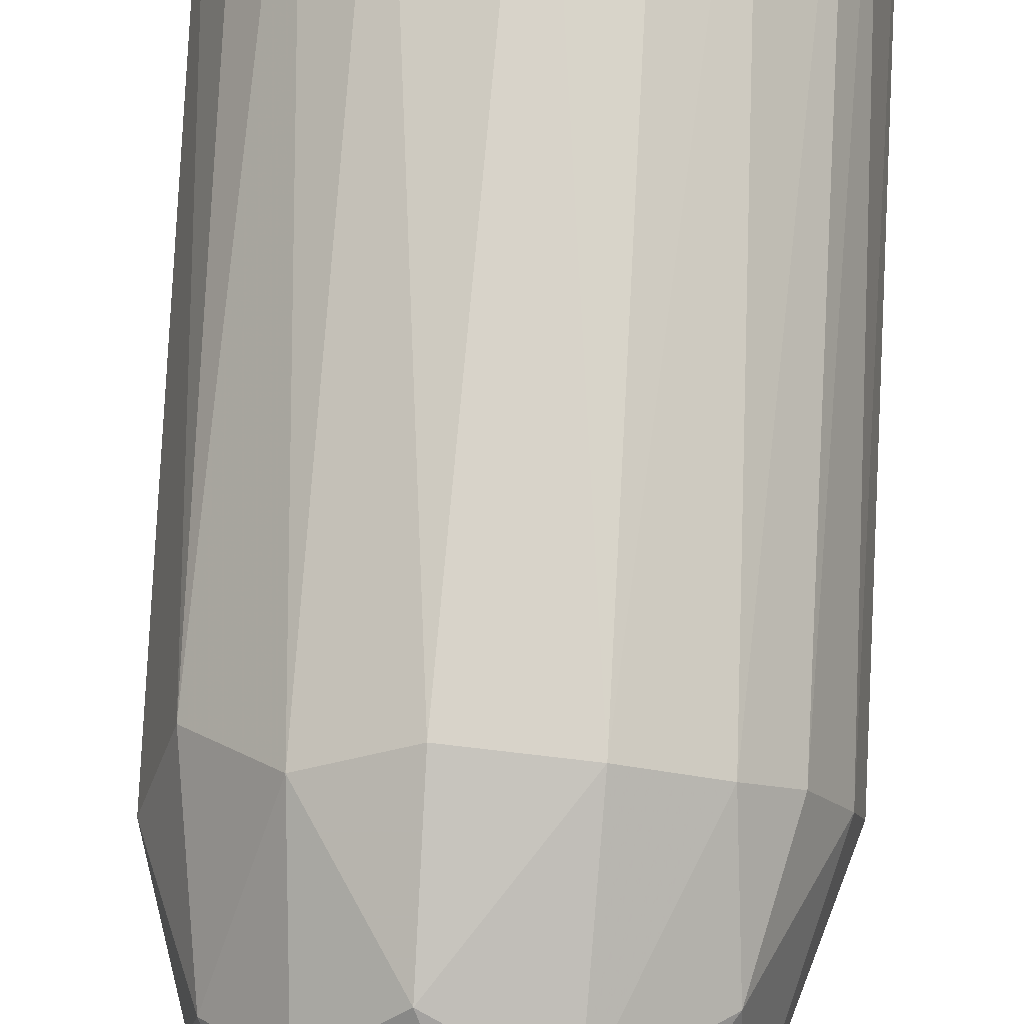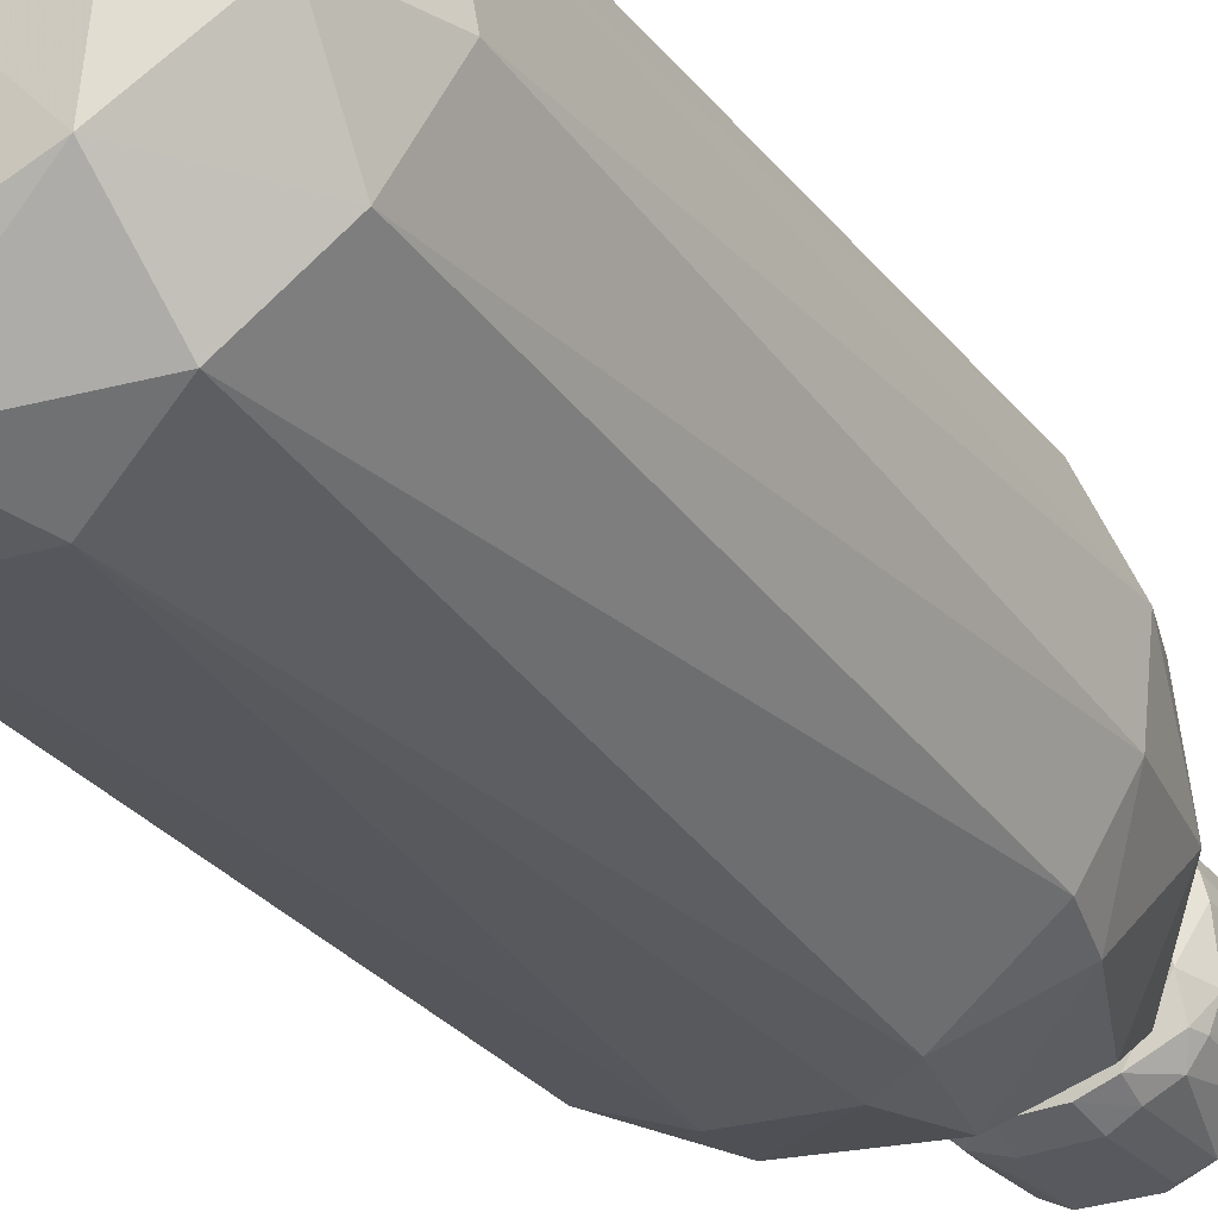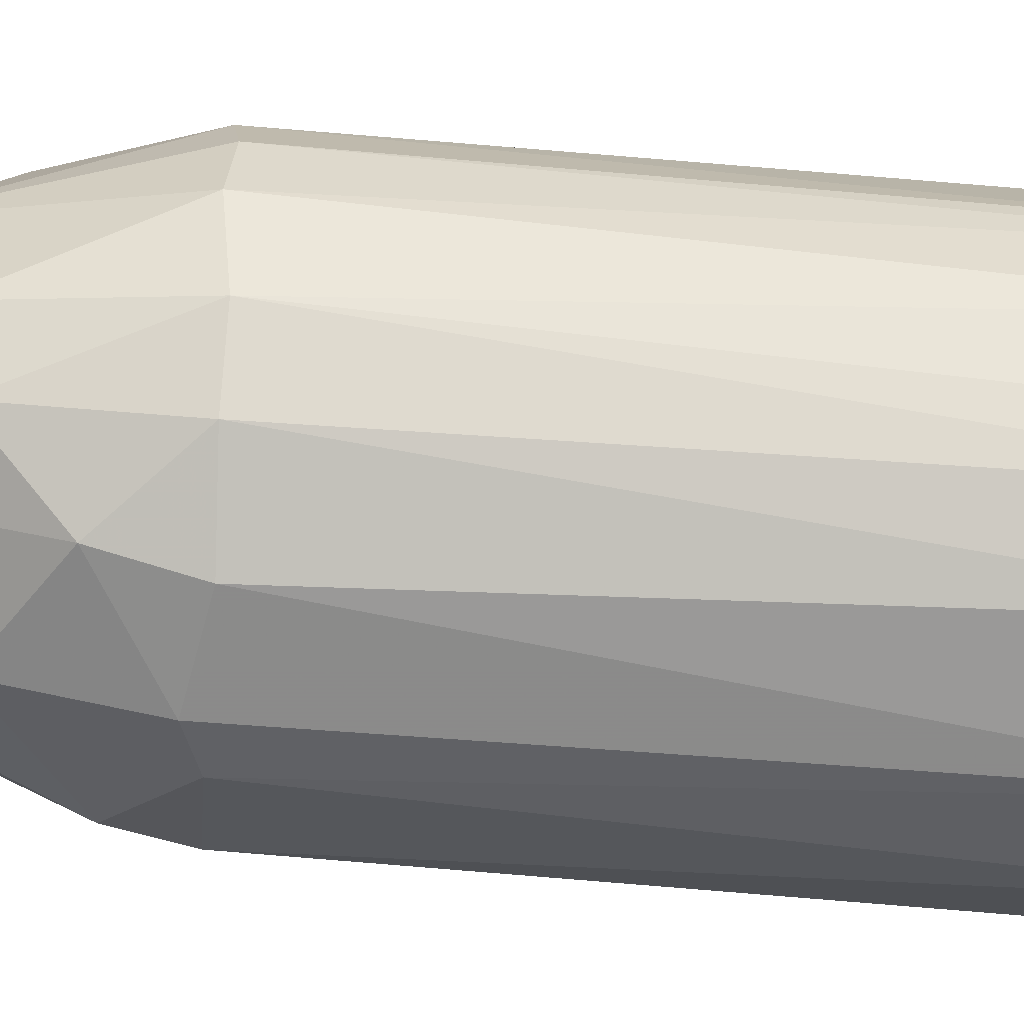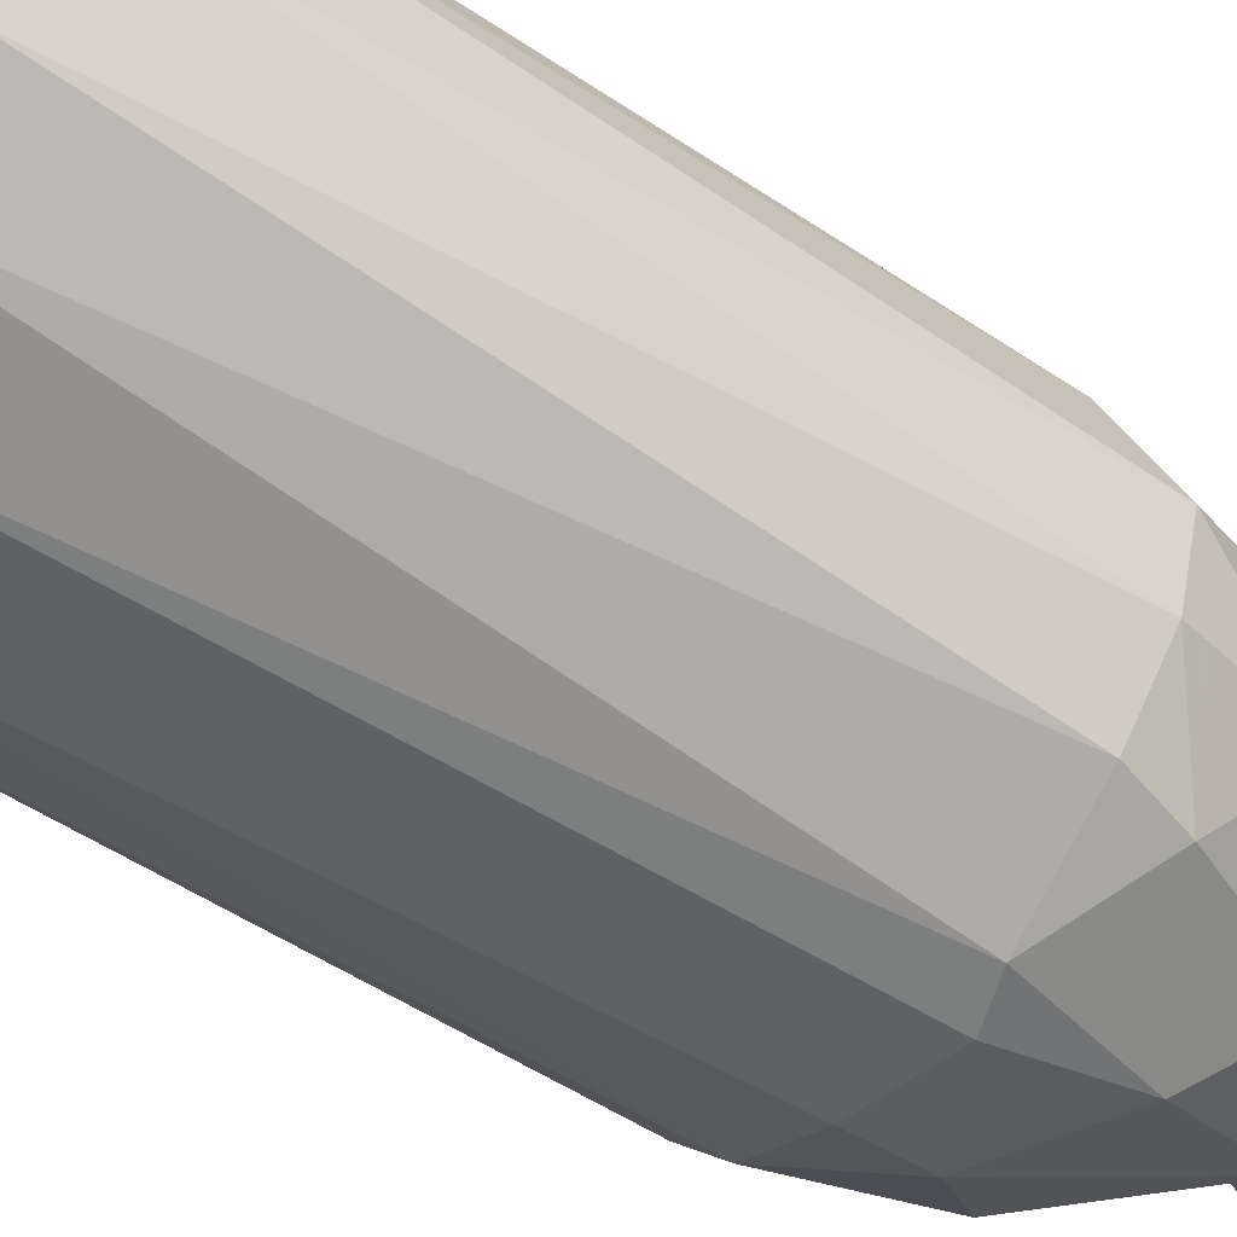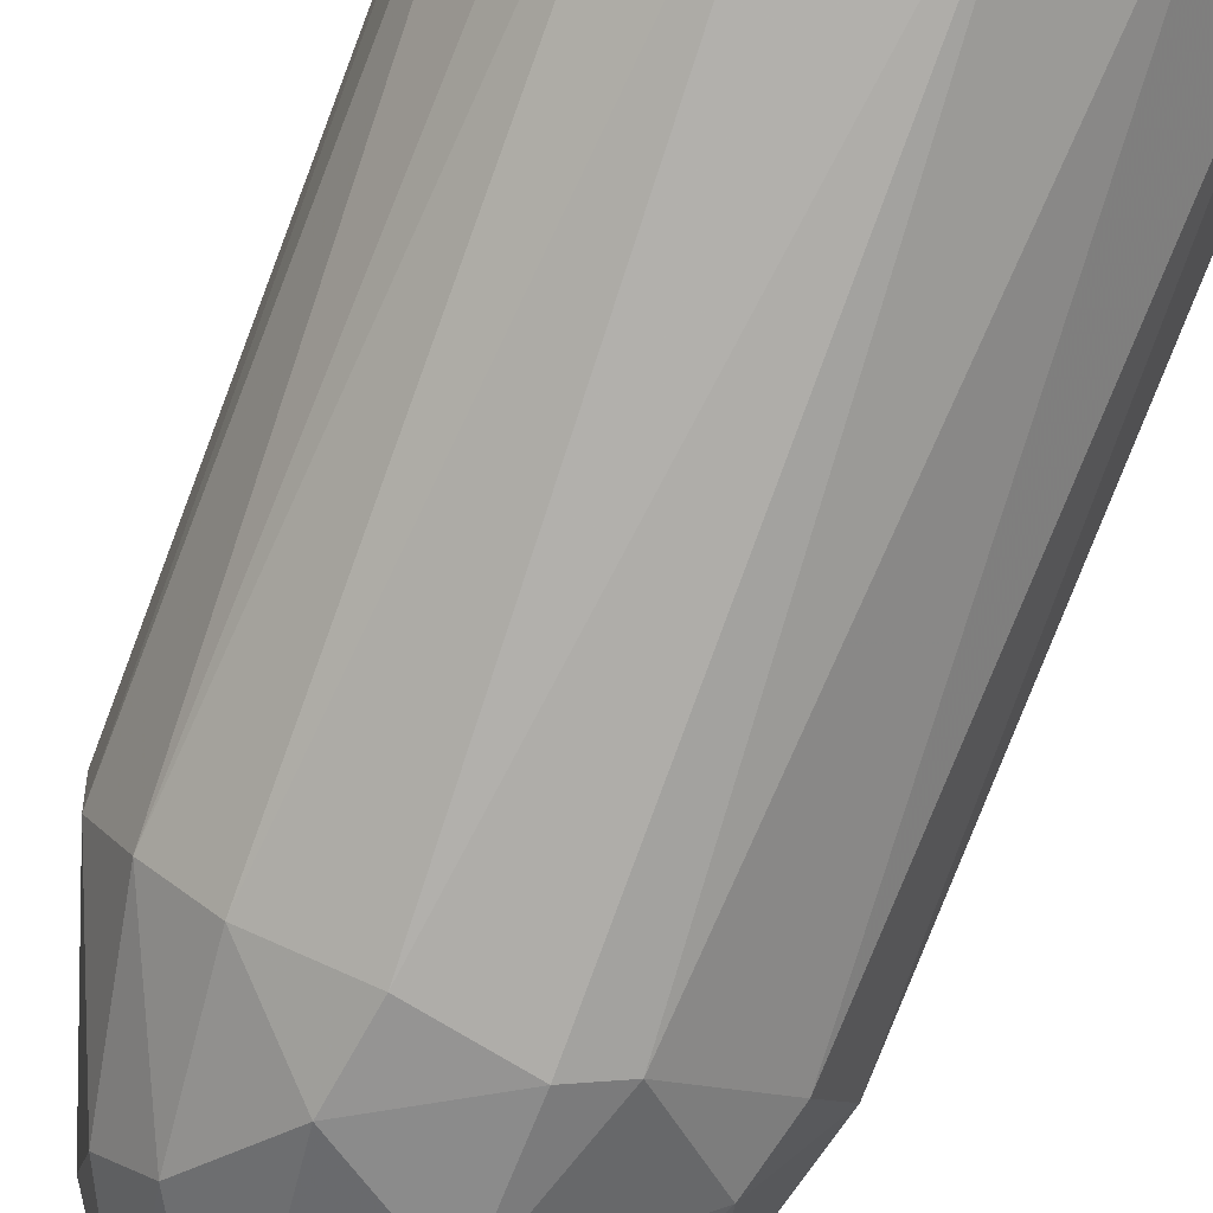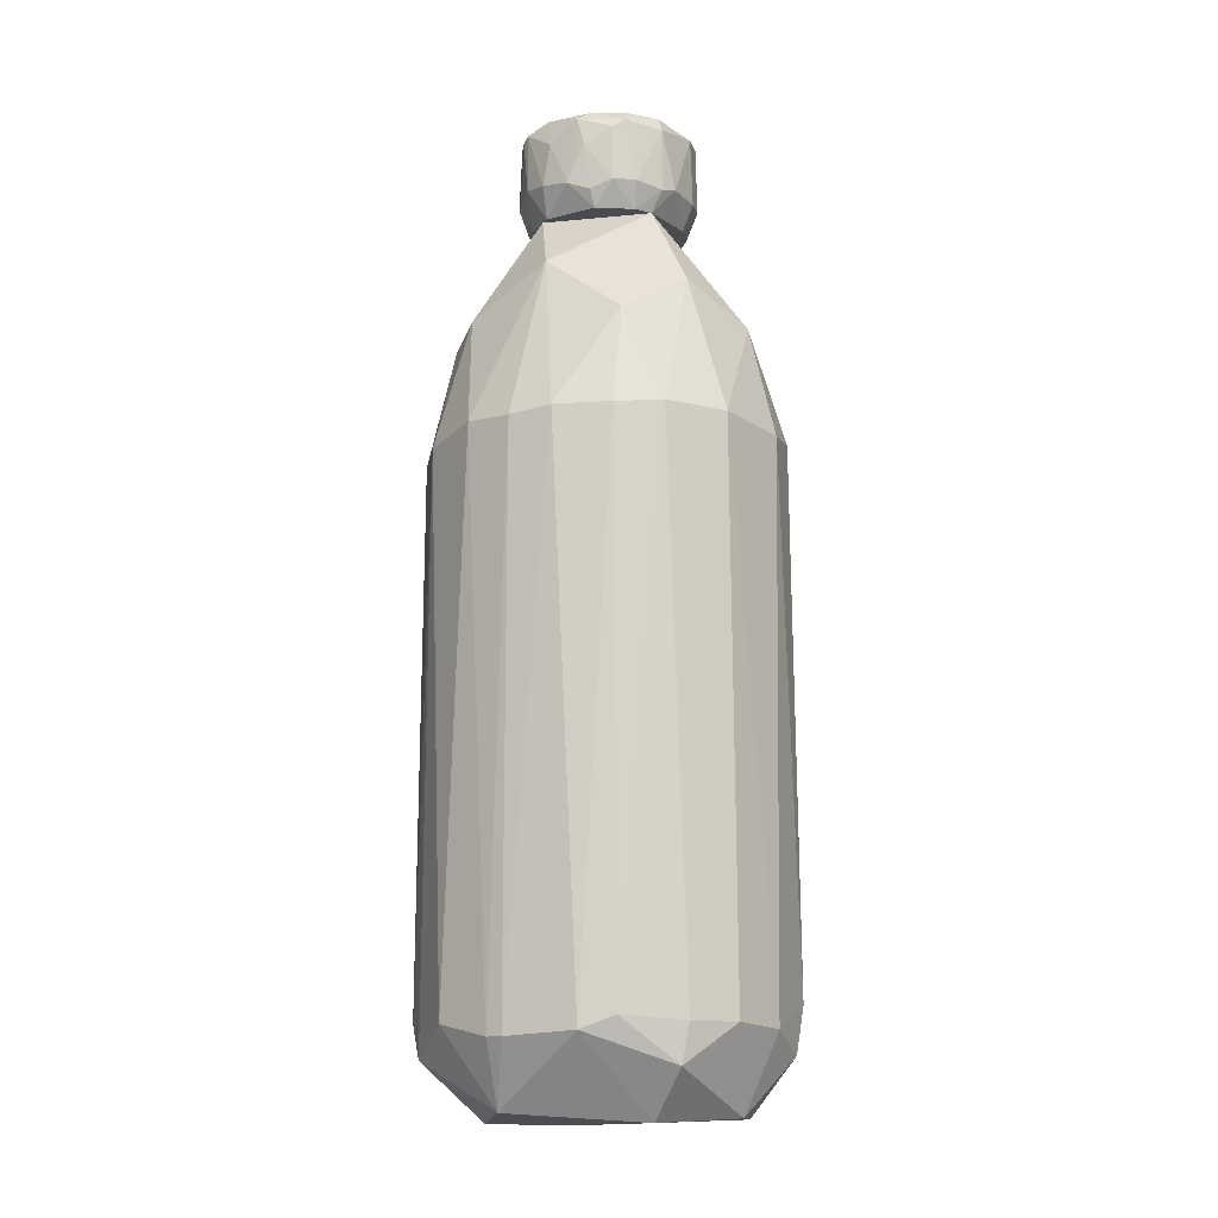
<metadata>
{"format":"obj","ext":"obj","renderer":"f3d","projection":"perspective","resolution":1024,"background":"white","views":[{"elev":76.1,"azim":-176.9,"up":"+Z"},{"elev":-30.3,"azim":31.2,"up":"+Z"},{"elev":-63.6,"azim":-95.1,"up":"+Z"},{"elev":-47.7,"azim":52.4,"up":"+Z"},{"elev":-77.8,"azim":-20.8,"up":"+Z"},{"elev":-13.7,"azim":-54.9,"up":"+Y"}]}
</metadata>
<code>
o convex_0
v 0.3291 0.3231 0.06561
v -0.3417 -0.7976 -0.007917
v -0.3417 -0.7976 0.02471
v -0.2353 0.6093 0.02471
v 0.05097 -0.7566 -0.3434
v 0.1164 -0.8221 0.3192
v -0.08801 0.3884 -0.3106
v -0.09622 0.2983 0.3274
v 0.3046 -0.8876 -0.04882
v 0.2473 0.3638 -0.2206
v 0.141 0.7402 0.04926
v -0.1862 -0.8467 0.2783
v -0.2598 -0.8303 -0.2206
v -0.3417 0.282 0.02471
v 0.1819 0.3147 0.2865
v 0.2964 -0.7732 0.1802
v -0.2844 0.2738 -0.1961
v -0.04711 0.7402 -0.147
v -0.2762 0.2901 0.2047
v 0.2964 -0.7812 -0.1797
v -0.03897 -0.9365 -0.2452
v -0.05532 0.7402 0.1392
v -0.1453 -0.9368 0.1965
v 0.1328 0.2656 -0.3188
v -0.1208 -0.7566 -0.327
v 0.3455 -0.7321 -0.03247
v 0.3291 0.2902 -0.08972
v 0.1982 -0.9285 0.172
v 0.1901 -0.814 -0.2861
v -0.3089 -0.7894 0.1556
v 0.01827 -0.7812 0.3438
v 0.1492 0.5928 -0.1961
v 0.05917 0.2902 0.3356
v -0.2762 -0.9203 -0.03247
v -0.07167 0.2656 -0.3352
v 0.1655 0.5603 0.2047
v 0.2882 0.2576 0.1883
v -0.2353 0.5274 -0.147
v -0.2026 0.2738 -0.2779
v -0.3253 -0.7732 -0.1225
v -0.1862 -0.773 0.2947
v 0.28 0.503 -0.06516
v 0.2392 -0.7566 0.2538
v -0.08801 0.5765 0.2374
v 0.1737 -0.9368 -0.1715
v 0.3373 -0.7568 0.09016
v -0.3335 0.2902 -0.07337
v 0.2719 0.2658 -0.2125
v 0.06731 0.4866 -0.2861
v -0.2271 0.4866 0.1883
v 0.2555 0.5112 0.1311
v -0.1371 0.7402 -0.05702
v 0.01827 -0.9285 0.2702
v -0.2108 0.2983 0.2701
v 0.1164 0.7402 -0.09792
v 0.05917 0.511 0.2784
v -0.09622 -0.773 0.3356
v -0.3253 0.2902 0.1065
v -0.02256 -0.8874 -0.3106
v -0.2762 -0.7648 0.2129
v -0.178 0.503 -0.2288
v 0.06731 0.2902 -0.3352
v -0.2189 -0.7648 -0.2697
v 0.1573 -0.7321 0.3111
f 43 15 64
f 2 3 14
f 11 18 22
f 9 20 26
f 26 20 27
f 1 26 27
f 9 16 28
f 5 24 29
f 23 12 30
f 8 31 33
f 3 2 34
f 13 21 34
f 21 23 34
f 30 3 34
f 23 30 34
f 5 25 35
f 11 22 36
f 7 35 39
f 35 25 39
f 17 13 40
f 34 2 40
f 13 34 40
f 1 27 42
f 27 10 42
f 10 32 42
f 28 16 43
f 6 28 43
f 16 37 43
f 37 15 43
f 20 9 45
f 23 21 45
f 9 28 45
f 28 23 45
f 29 20 45
f 16 9 46
f 26 1 46
f 9 26 46
f 1 37 46
f 37 16 46
f 2 14 47
f 14 4 47
f 4 38 47
f 38 17 47
f 40 2 47
f 17 40 47
f 24 10 48
f 27 20 48
f 10 27 48
f 20 29 48
f 29 24 48
f 7 18 49
f 10 24 49
f 18 32 49
f 32 10 49
f 22 4 50
f 44 22 50
f 11 36 51
f 36 15 51
f 37 1 51
f 15 37 51
f 1 42 51
f 42 11 51
f 4 22 52
f 22 18 52
f 38 4 52
f 12 23 53
f 28 6 53
f 23 28 53
f 6 31 53
f 41 8 54
f 8 44 54
f 50 19 54
f 44 50 54
f 18 11 55
f 32 18 55
f 11 42 55
f 42 32 55
f 33 15 56
f 8 33 56
f 15 36 56
f 36 22 56
f 44 8 56
f 22 44 56
f 31 8 57
f 8 41 57
f 41 12 57
f 12 53 57
f 53 31 57
f 14 3 58
f 4 14 58
f 3 30 58
f 30 19 58
f 50 4 58
f 19 50 58
f 21 13 59
f 25 5 59
f 13 25 59
f 5 29 59
f 45 21 59
f 29 45 59
f 30 12 60
f 19 30 60
f 12 41 60
f 41 54 60
f 54 19 60
f 18 7 61
f 17 38 61
f 39 17 61
f 7 39 61
f 52 18 61
f 38 52 61
f 24 5 62
f 35 7 62
f 5 35 62
f 7 49 62
f 49 24 62
f 13 17 63
f 25 13 63
f 17 39 63
f 39 25 63
f 31 6 64
f 15 33 64
f 33 31 64
f 6 43 64
o convex_1
v 0.051 0.7894 0.1638
v -0.05532 0.8876 -0.1634
v -0.05532 0.9203 -0.1634
v 0.1656 0.7894 -0.04884
v -0.1453 0.7403 -0.04067
v -0.05532 0.9285 0.1556
v 0.1573 0.9285 0.05747
v -0.1535 0.9367 -0.03249
v 0.08373 0.7403 -0.1307
v 0.1001 0.9367 -0.1307
v -0.08806 0.7403 0.1229
v 0.1328 0.7403 0.07382
v -0.1617 0.863 0.05747
v 0.1001 0.9367 0.1311
v -0.1126 0.7894 -0.1307
v -0.04714 0.7403 -0.147
v 0.04282 0.7894 -0.1634
v -0.1535 0.9203 -0.08158
v -0.1371 0.7894 0.1066
v 0.141 0.7813 0.09838
v 0.141 0.9285 -0.09793
v -0.05532 0.7813 0.1638
v -0.1208 0.9121 0.1229
v -0.1699 0.7976 -0.03249
v 0.1246 0.7894 -0.1225
v 0.051 0.7403 0.1393
v 0.04282 0.9203 0.1638
v 0.051 0.9121 -0.1634
v 0.1656 0.7731 0.03295
v 0.1656 0.9285 -0.01611
v 0.141 0.7403 -0.04067
v -0.1371 0.9367 0.05747
v -0.1535 0.7731 0.06565
v -0.09623 0.9285 -0.1388
v 0.09191 0.7894 0.1475
v -0.1617 0.9203 0.04112
v -0.04714 0.7894 -0.1634
v -0.02259 0.7894 0.172
v 0.141 0.9203 0.09838
v -0.01441 0.9367 -0.147
v -0.1535 0.8058 -0.08158
v -0.1371 0.7403 0.06565
v -0.05532 0.9039 0.1638
v -0.1044 0.7894 0.1393
v 0.09191 0.9203 -0.147
v -0.1699 0.7894 0.02474
v -0.1699 0.8794 -0.01611
v 0.1492 0.9367 -0.04884
v -0.1126 0.7403 -0.09793
v -0.09623 0.9367 0.1147
v 0.1001 0.9285 0.1393
v 0.141 0.7649 -0.08976
v 0.1656 0.9121 0.04112
v -0.1453 0.9121 -0.09793
v -0.05532 0.7403 0.1393
v 0.1001 0.7403 0.1147
v 0.1656 0.9203 -0.04067
v 0.1492 0.7894 -0.08976
v 0.08373 0.7813 -0.147
v 0.03465 0.9285 -0.1634
v 0.1573 0.7731 0.06565
v -0.1371 0.8958 0.1066
v 0.03465 0.7403 -0.147
v -0.1044 0.7976 -0.1388
f 118 98 128
f 69 73 75
f 75 73 76
f 74 72 78
f 73 69 80
f 66 67 81
f 75 76 90
f 78 70 91
f 81 67 92
f 93 68 94
f 76 73 95
f 68 93 95
f 93 76 95
f 78 72 96
f 83 77 97
f 82 72 98
f 65 90 99
f 91 65 99
f 96 72 100
f 87 96 100
f 66 81 101
f 81 80 101
f 90 65 102
f 65 91 102
f 71 78 103
f 99 84 103
f 72 74 104
f 67 98 104
f 98 72 104
f 69 88 105
f 88 82 105
f 69 75 106
f 75 83 106
f 83 97 106
f 70 87 107
f 91 70 107
f 86 102 107
f 102 91 107
f 83 75 108
f 75 86 108
f 86 107 108
f 107 87 108
f 74 85 109
f 85 89 109
f 88 69 110
f 97 77 110
f 77 100 110
f 69 106 110
f 106 97 110
f 72 82 111
f 82 88 111
f 100 72 111
f 88 110 111
f 110 100 111
f 78 71 112
f 74 78 112
f 85 74 112
f 71 94 112
f 80 69 113
f 79 80 113
f 69 105 113
f 105 79 113
f 70 78 114
f 87 70 114
f 78 96 114
f 96 87 114
f 78 91 115
f 91 99 115
f 103 78 115
f 99 103 115
f 73 89 116
f 95 73 116
f 68 95 116
f 94 71 117
f 93 94 117
f 71 103 117
f 82 98 118
f 79 105 118
f 105 82 118
f 86 75 119
f 75 90 119
f 102 86 119
f 90 102 119
f 76 84 120
f 90 76 120
f 84 99 120
f 99 90 120
f 94 68 121
f 85 112 121
f 112 94 121
f 89 85 122
f 68 116 122
f 116 89 122
f 121 68 122
f 85 121 122
f 89 73 123
f 81 92 123
f 109 89 123
f 92 109 123
f 92 67 124
f 104 74 124
f 67 104 124
f 74 109 124
f 109 92 124
f 84 76 125
f 76 93 125
f 103 84 125
f 93 117 125
f 117 103 125
f 77 83 126
f 100 77 126
f 87 100 126
f 83 108 126
f 108 87 126
f 73 80 127
f 80 81 127
f 123 73 127
f 81 123 127
f 67 66 128
f 80 79 128
f 98 67 128
f 66 101 128
f 101 80 128
f 79 118 128

</code>
